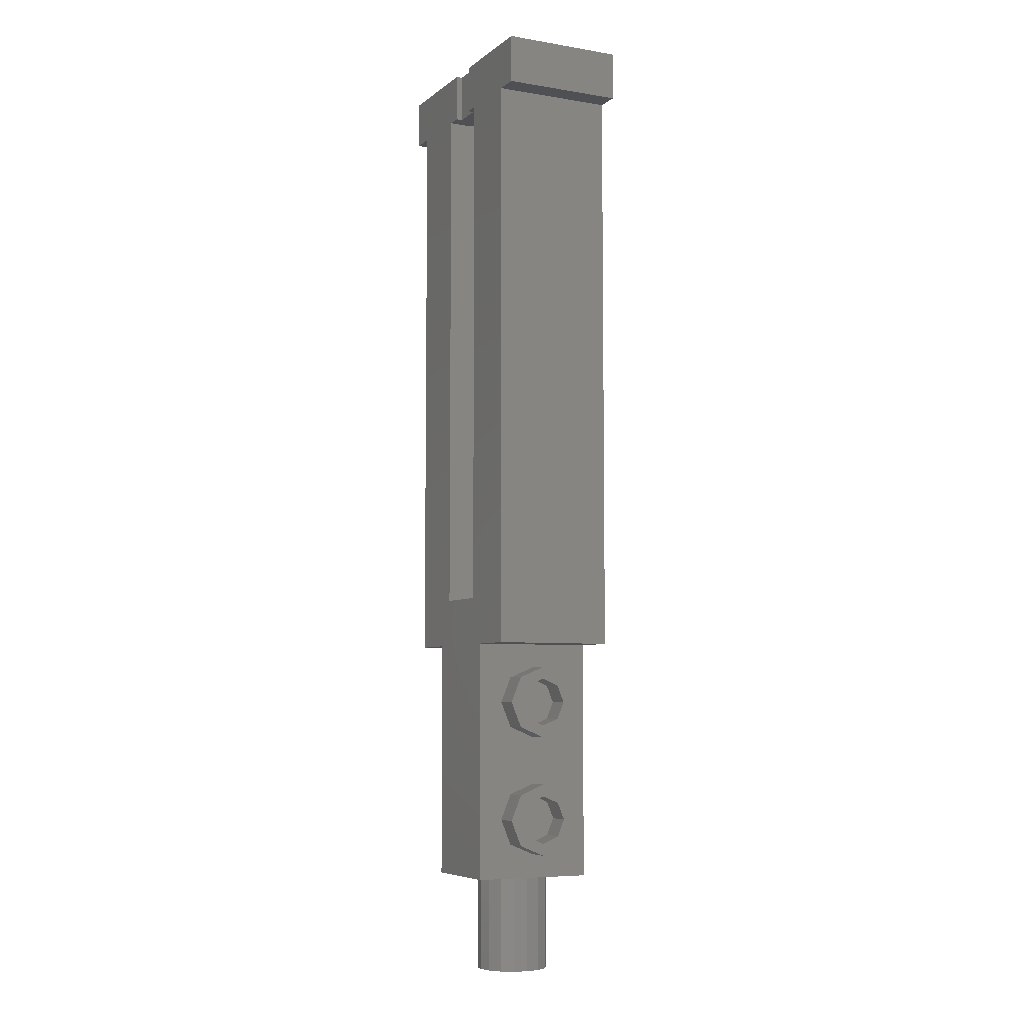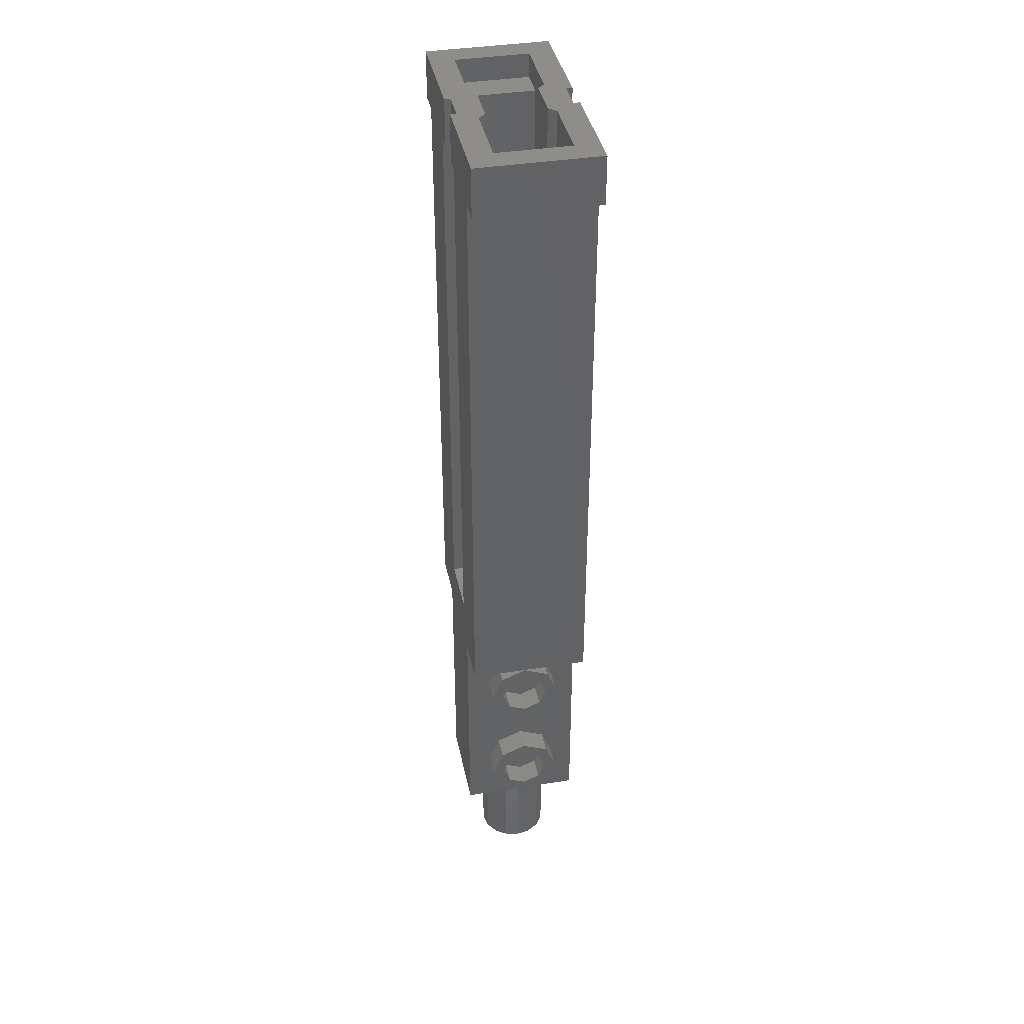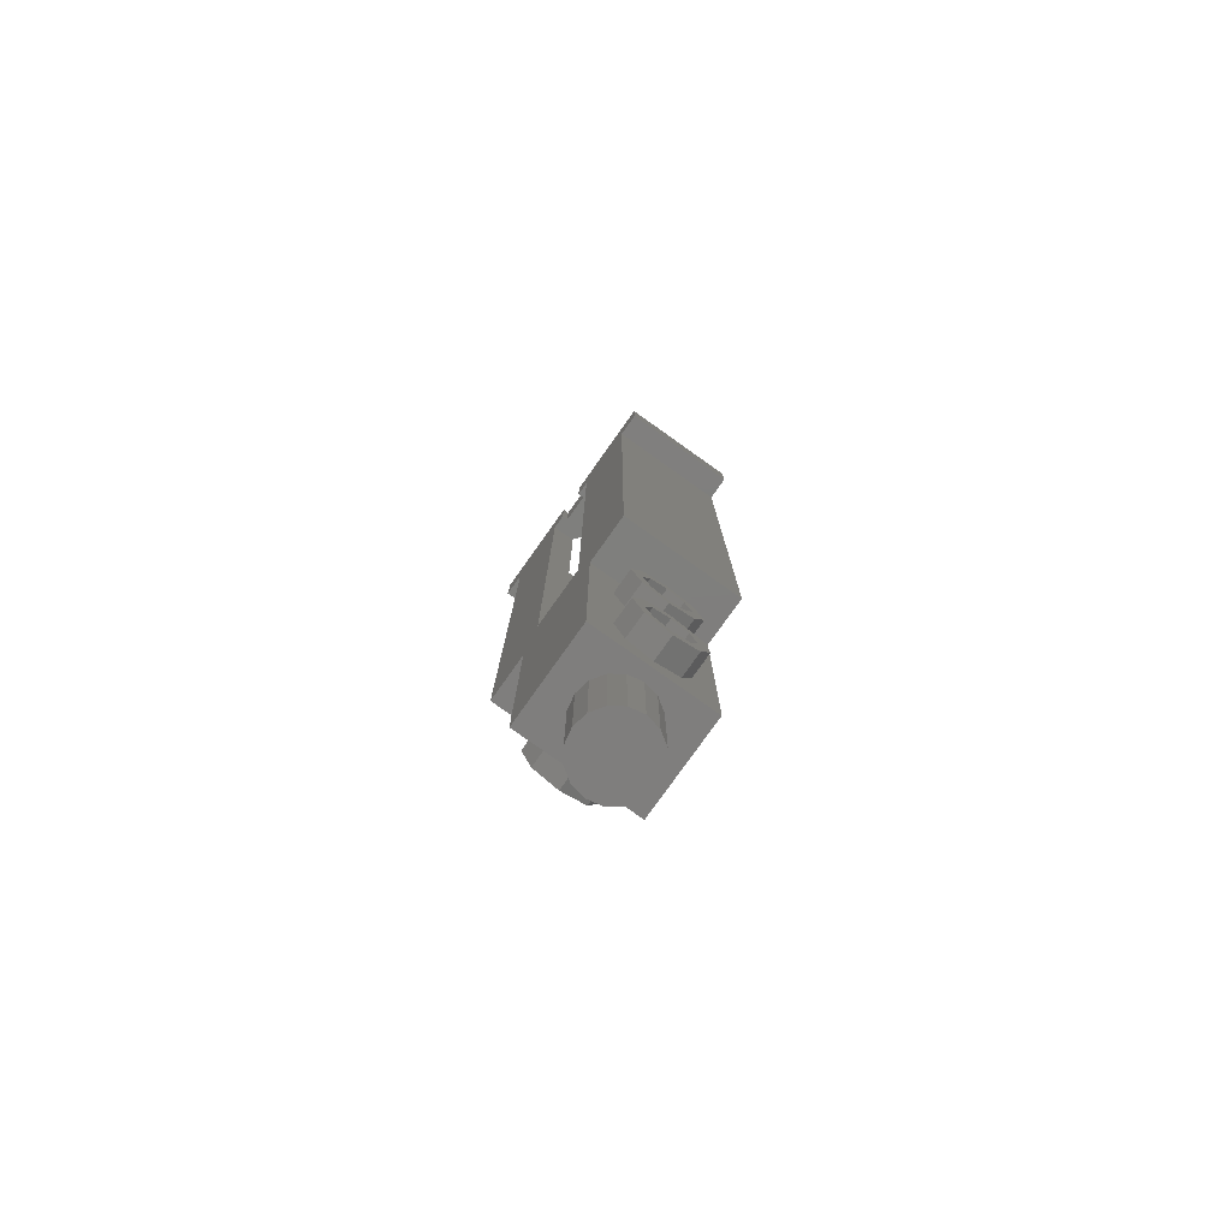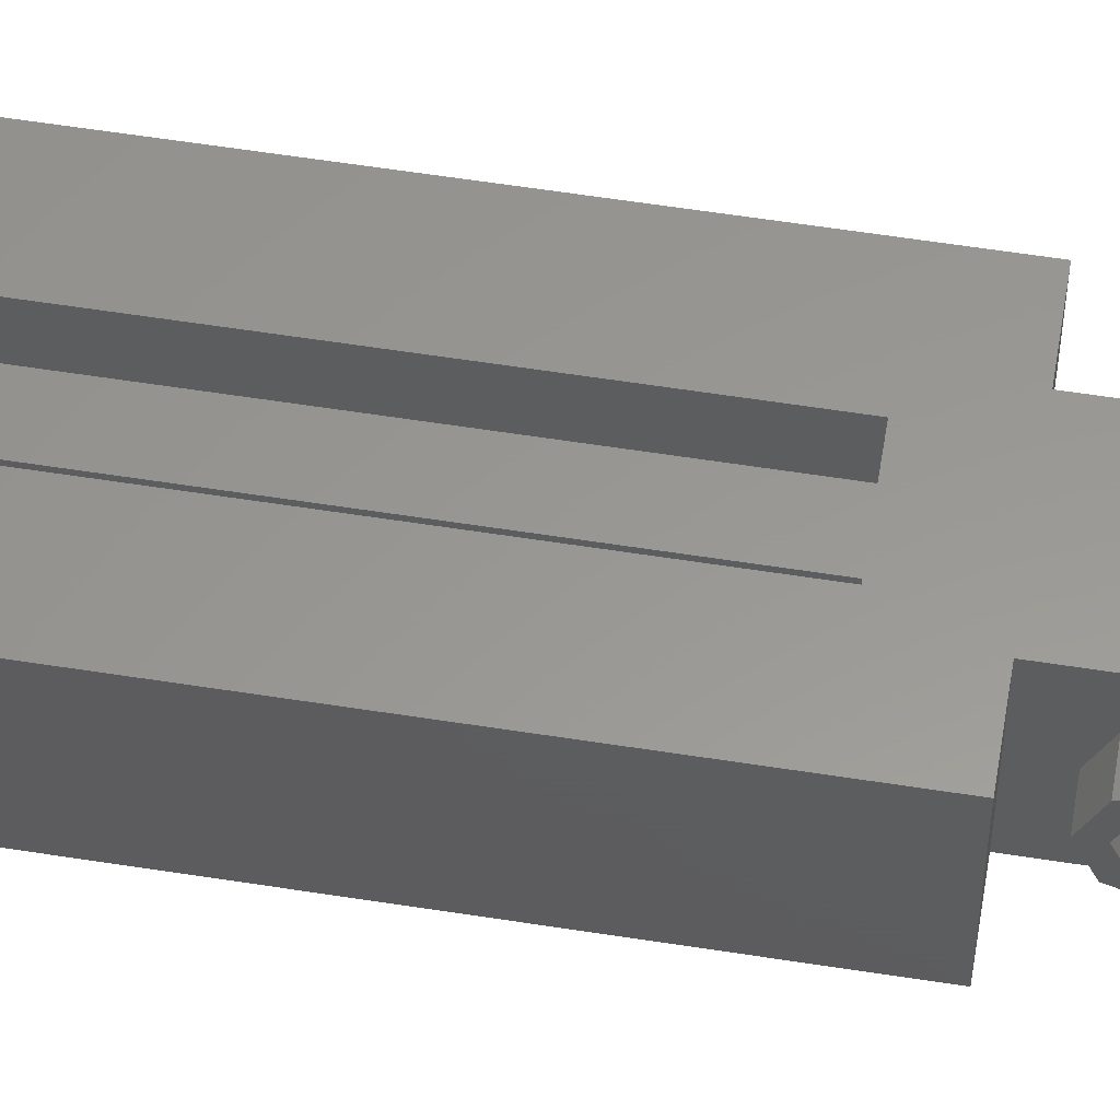
<metadata>
{"format":"stl","ext":"stl","renderer":"f3d","projection":"perspective","resolution":1024,"background":"white","views":[{"elev":-6.2,"azim":-116.3,"up":"+Y"},{"elev":38.8,"azim":78.6,"up":"+Y"},{"elev":-78.5,"azim":54.6,"up":"+Y"},{"elev":58.8,"azim":-80.8,"up":"+Z"}]}
</metadata>
<code>
# stl→obj: 329 verts, 500 faces
v 0.1 5.76 0.4
v 0.8 5.76 0.4
v 0.64 5.76 0.24
v 0.1 5.76 0.36
v 0.18 5.76 0.24
v -0.18 5.76 0.24
v -0.1 5.76 0.36
v -0.18 5.76 0.232
v 0.18 5.76 0.232
v 0.14 5.76 0.192
v -0.14 5.76 0.192
v -0.64 5.76 0.24
v -0.8 5.76 0.4
v -0.1 5.76 0.4
v -0.64 5.76 -0.24
v -0.8 5.76 -0.4
v -0.64 5.44 0.4
v -0.8 5.44 0.4
v -0.2 5.44 0.4
v -0.1 5.44 0.4
v -0.64 1.6 0.4
v -0.2 1.92 0.4
v 0.64 5.44 0.4
v 0.8 5.44 0.4
v 0.2 5.44 0.4
v 0.1 5.44 0.4
v 0.2 1.92 0.4
v 0.64 1.6 0.4
v -0.32 1.6 0.4
v 0.32 1.6 0.4
v 0.64 5.6 0.24
v 0.44 5.6 0.24
v 0.2 5.44 0.24
v 0.18 5.44 0.24
v 0.44 1.76 0.24
v 0.2 1.92 0.24
v -0.64 5.6 0.24
v -0.44 5.6 0.24
v -0.18 5.44 0.24
v -0.2 5.44 0.24
v -0.2 1.92 0.24
v -0.44 1.76 0.24
v 0.1 5.44 0.36
v -0.1 5.44 0.36
v -0.18 5.44 0.232
v 0.18 5.44 0.232
v -0.14 5.44 0.192
v 0.14 5.44 0.192
v 0.18 1.92 0.24
v -0.18 1.92 0.24
v 0.18 1.76 0.24
v -0.18 1.76 0.24
v 0.14 1.92 0.192
v -0.14 1.92 0.192
v -0.18 1.92 0.232
v 0.18 1.92 0.232
v 0.18 1.76 0.232
v 0.14 1.72 0.192
v 0.18 1.76 -0.232
v 0.44 1.76 -0.24
v 0.18 1.76 -0.24
v 0.14 1.72 -0.192
v -0.18 1.76 0.232
v -0.14 1.72 0.192
v 0.112 1.692 0.192
v -0.112 1.692 0.192
v -0.1 5.76 -0.4
v -0.1 5.76 -0.36
v -0.18 5.76 -0.24
v 0.18 5.76 -0.24
v 0.1 5.76 -0.36
v 0.18 5.76 -0.232
v -0.18 5.76 -0.232
v -0.14 5.76 -0.192
v 0.14 5.76 -0.192
v 0.64 5.76 -0.24
v 0.8 5.76 -0.4
v 0.1 5.76 -0.4
v 0.64 5.44 -0.4
v 0.8 5.44 -0.4
v 0.2 5.44 -0.4
v 0.1 5.44 -0.4
v 0.64 1.6 -0.4
v 0.2 1.92 -0.4
v -0.64 5.44 -0.4
v -0.8 5.44 -0.4
v -0.2 5.44 -0.4
v -0.1 5.44 -0.4
v -0.2 1.92 -0.4
v -0.64 1.6 -0.4
v 0.32 1.6 -0.4
v -0.32 1.6 -0.4
v -0.64 5.6 -0.24
v -0.44 5.6 -0.24
v -0.2 5.44 -0.24
v -0.18 5.44 -0.24
v -0.44 1.76 -0.24
v -0.2 1.92 -0.24
v 0.64 5.6 -0.24
v 0.44 5.6 -0.24
v 0.18 5.44 -0.24
v 0.2 5.44 -0.24
v 0.2 1.92 -0.24
v -0.1 5.44 -0.36
v 0.1 5.44 -0.36
v 0.18 5.44 -0.232
v -0.18 5.44 -0.232
v 0.14 5.44 -0.192
v -0.14 5.44 -0.192
v -0.18 1.92 -0.24
v 0.18 1.92 -0.24
v -0.18 1.76 -0.24
v -0.14 1.92 -0.192
v 0.14 1.92 -0.192
v 0.18 1.92 -0.232
v -0.18 1.92 -0.232
v -0.18 1.76 -0.232
v -0.14 1.72 -0.192
v -0.112 1.692 -0.192
v 0.112 1.692 -0.192
v 0.1801 5.76 0.2321
v 0.1801 5.76 0.24
v 0.1801 5.44 0.24
v 0.1801 5.44 0.2321
v 0.1399 5.44 0.192
v 0.1399 5.76 0.192
v -0.1399 5.76 0.192
v -0.1399 5.44 0.192
v -0.1801 5.44 0.2321
v -0.1801 5.76 0.2321
v -0.1801 5.44 0.24
v -0.1801 5.76 0.24
v 0.1399 1.72 0.192
v 0.1399 1.72 -0.192
v 0.1121 1.692 -0.192
v 0.1121 1.692 0.192
v -0.1801 5.76 -0.2321
v -0.1801 5.76 -0.24
v -0.1801 5.44 -0.24
v -0.1801 5.44 -0.2321
v -0.1399 5.44 -0.192
v -0.1399 5.76 -0.192
v 0.1399 5.76 -0.192
v 0.1399 5.44 -0.192
v 0.1801 5.44 -0.2321
v 0.1801 5.76 -0.2321
v 0.1801 5.44 -0.24
v 0.1801 5.76 -0.24
v -0.1399 1.72 -0.192
v -0.1399 1.72 0.192
v -0.1121 1.692 0.192
v -0.1121 1.692 -0.192
v -0.32 0.56 0
v -0.48 0.56 0
v -0.48 0.5131 -0.1131
v -0.32 0.5131 -0.1131
v -0.48 0.4 -0.16
v -0.32 0.4 -0.16
v -0.48 0.2869 -0.1131
v -0.32 0.2869 -0.1131
v -0.48 0.24 0
v -0.32 0.24 0
v -0.48 0.2869 0.1131
v -0.32 0.2869 0.1131
v -0.48 0.4 0.16
v -0.32 0.4 0.16
v -0.48 0.5131 0.1131
v -0.32 0.5131 0.1131
v -0.48 0.56 -0
v -0.32 0.56 -0
v -0.48 0.64 0
v -0.32 0.64 0
v -0.32 0.5697 -0.1697
v -0.48 0.5697 -0.1697
v -0.32 0.4 -0.24
v -0.48 0.4 -0.24
v -0.32 0.2303 -0.1697
v -0.48 0.2303 -0.1697
v -0.32 0.16 0
v -0.48 0.16 0
v -0.32 0.2303 0.1697
v -0.48 0.2303 0.1697
v -0.32 0.4 0.24
v -0.48 0.4 0.24
v -0.32 0.5697 0.1697
v -0.48 0.5697 0.1697
v -0.32 0.64 -0
v -0.48 0.64 -0
v -0.32 1.36 0
v -0.48 1.36 0
v -0.48 1.313 -0.1131
v -0.32 1.313 -0.1131
v -0.48 1.2 -0.16
v -0.32 1.2 -0.16
v -0.48 1.087 -0.1131
v -0.32 1.087 -0.1131
v -0.48 1.04 0
v -0.32 1.04 0
v -0.48 1.087 0.1131
v -0.32 1.087 0.1131
v -0.48 1.2 0.16
v -0.32 1.2 0.16
v -0.48 1.313 0.1131
v -0.32 1.313 0.1131
v -0.48 1.36 -0
v -0.32 1.36 -0
v -0.48 1.44 0
v -0.32 1.44 0
v -0.32 1.37 -0.1697
v -0.48 1.37 -0.1697
v -0.32 1.2 -0.24
v -0.48 1.2 -0.24
v -0.32 1.03 -0.1697
v -0.48 1.03 -0.1697
v -0.32 0.96 0
v -0.48 0.96 0
v -0.32 1.03 0.1697
v -0.48 1.03 0.1697
v -0.32 1.2 0.24
v -0.48 1.2 0.24
v -0.32 1.37 0.1697
v -0.48 1.37 0.1697
v -0.32 1.44 -0
v -0.48 1.44 -0
v 0.32 0.56 0
v 0.48 0.56 0
v 0.48 0.5131 0.1131
v 0.32 0.5131 0.1131
v 0.48 0.4 0.16
v 0.32 0.4 0.16
v 0.48 0.2869 0.1131
v 0.32 0.2869 0.1131
v 0.48 0.24 -0
v 0.32 0.24 -0
v 0.48 0.2869 -0.1131
v 0.32 0.2869 -0.1131
v 0.48 0.4 -0.16
v 0.32 0.4 -0.16
v 0.48 0.5131 -0.1131
v 0.32 0.5131 -0.1131
v 0.48 0.64 0
v 0.32 0.64 0
v 0.32 0.5697 0.1697
v 0.48 0.5697 0.1697
v 0.32 0.4 0.24
v 0.48 0.4 0.24
v 0.32 0.2303 0.1697
v 0.48 0.2303 0.1697
v 0.32 0.16 -0
v 0.48 0.16 -0
v 0.32 0.2303 -0.1697
v 0.48 0.2303 -0.1697
v 0.32 0.4 -0.24
v 0.48 0.4 -0.24
v 0.32 0.5697 -0.1697
v 0.48 0.5697 -0.1697
v 0.32 1.36 0
v 0.48 1.36 0
v 0.48 1.313 0.1131
v 0.32 1.313 0.1131
v 0.48 1.2 0.16
v 0.32 1.2 0.16
v 0.48 1.087 0.1131
v 0.32 1.087 0.1131
v 0.48 1.04 -0
v 0.32 1.04 -0
v 0.48 1.087 -0.1131
v 0.32 1.087 -0.1131
v 0.48 1.2 -0.16
v 0.32 1.2 -0.16
v 0.48 1.313 -0.1131
v 0.32 1.313 -0.1131
v 0.48 1.44 0
v 0.32 1.44 0
v 0.32 1.37 0.1697
v 0.48 1.37 0.1697
v 0.32 1.2 0.24
v 0.48 1.2 0.24
v 0.32 1.03 0.1697
v 0.48 1.03 0.1697
v 0.32 0.96 -0
v 0.48 0.96 -0
v 0.32 1.03 -0.1697
v 0.48 1.03 -0.1697
v 0.32 1.2 -0.24
v 0.48 1.2 -0.24
v 0.32 1.37 -0.1697
v 0.48 1.37 -0.1697
v 0 -0.64 0
v 0.24 -0.64 0
v 0.2217 -0.64 0.09184
v 0.1697 -0.64 0.1697
v 0.09184 -0.64 0.2217
v -0 -0.64 0.24
v -0.09184 -0.64 0.2217
v -0.1697 -0.64 0.1697
v -0.2217 -0.64 0.09184
v -0.24 -0.64 -0
v -0.2217 -0.64 -0.09184
v -0.1697 -0.64 -0.1697
v -0.09184 -0.64 -0.2217
v 0 -0.64 -0.24
v 0.09184 -0.64 -0.2217
v 0.1697 -0.64 -0.1697
v 0.2217 -0.64 -0.09184
v 0.24 0 0
v 0.2217 0 0.09184
v 0.1697 0 0.1697
v 0.09184 0 0.2217
v -0 0 0.24
v -0.09184 0 0.2217
v -0.1697 0 0.1697
v -0.2217 0 0.09184
v -0.24 0 -0
v -0.2217 0 -0.09184
v -0.1697 0 -0.1697
v -0.09184 0 -0.2217
v 0 0 -0.24
v 0.09184 0 -0.2217
v 0.1697 0 -0.1697
v 0.2217 0 -0.09184
v 0.32 0 -0.4
v -0.32 0 -0.4
v -0.32 0 0.4
v 0.32 0 0.4
v 0.112 0.16 0.192
v 0.112 0.16 -0.192
v -0.112 0.16 -0.192
v -0.112 0.16 0.192
f 1 2 3
f 3 4 1
f 4 3 5
f 5 6 7
f 7 4 5
f 8 6 5
f 5 9 8
f 10 11 8
f 8 9 10
f 12 7 6
f 13 14 7
f 7 12 13
f 15 16 13
f 13 12 15
f 17 13 18
f 19 14 13
f 13 17 19
f 19 20 14
f 17 21 22
f 22 19 17
f 23 24 2
f 2 1 25
f 25 23 2
f 25 1 26
f 27 28 23
f 23 25 27
f 22 21 29
f 29 30 27
f 27 22 29
f 27 30 28
f 5 3 31
f 31 32 5
f 33 34 5
f 5 32 33
f 35 36 33
f 33 32 35
f 37 12 6
f 6 38 37
f 6 39 40
f 40 38 6
f 40 41 42
f 42 38 40
f 34 33 25
f 25 26 43
f 43 34 25
f 43 44 39
f 39 34 43
f 34 39 45
f 45 46 34
f 45 47 48
f 48 46 45
f 44 20 19
f 19 39 44
f 39 19 40
f 49 27 36
f 50 22 27
f 27 49 50
f 50 41 22
f 36 35 51
f 51 49 36
f 52 42 41
f 41 50 52
f 53 54 55
f 55 56 53
f 57 58 53
f 53 56 57
f 59 60 61
f 57 35 60
f 60 59 57
f 35 57 51
f 62 58 57
f 57 59 62
f 63 55 54
f 54 64 63
f 58 65 66
f 66 64 58
f 67 16 15
f 15 68 67
f 68 15 69
f 69 70 71
f 71 68 69
f 72 70 69
f 69 73 72
f 74 75 72
f 72 73 74
f 76 71 70
f 77 78 71
f 71 76 77
f 3 2 77
f 77 76 3
f 79 77 80
f 81 78 77
f 77 79 81
f 81 82 78
f 79 83 84
f 84 81 79
f 85 86 16
f 16 67 87
f 87 85 16
f 87 67 88
f 89 90 85
f 85 87 89
f 84 83 91
f 91 92 89
f 89 84 91
f 89 92 90
f 69 15 93
f 93 94 69
f 95 96 69
f 69 94 95
f 97 98 95
f 95 94 97
f 99 76 70
f 70 100 99
f 70 101 102
f 102 100 70
f 102 103 60
f 60 100 102
f 96 95 87
f 87 88 104
f 104 96 87
f 104 105 101
f 101 96 104
f 96 101 106
f 106 107 96
f 106 108 109
f 109 107 106
f 105 82 81
f 81 101 105
f 101 81 102
f 110 89 98
f 111 84 89
f 89 110 111
f 111 103 84
f 98 97 112
f 112 110 98
f 61 60 103
f 103 111 61
f 113 114 115
f 115 116 113
f 117 118 113
f 113 116 117
f 63 42 52
f 117 97 42
f 42 63 117
f 97 117 112
f 64 118 117
f 117 63 64
f 59 115 114
f 114 62 59
f 118 119 120
f 120 62 118
f 44 43 4
f 44 4 7
f 43 26 1
f 43 1 4
f 7 14 20
f 7 20 44
f 86 85 17
f 86 17 18
f 86 18 13
f 86 13 16
f 21 90 92
f 21 92 29
f 85 90 21
f 85 21 17
f 3 76 99
f 3 99 31
f 99 100 32
f 99 32 31
f 121 122 123
f 121 123 124
f 121 124 125
f 121 125 126
f 47 11 10
f 47 10 48
f 127 128 129
f 127 129 130
f 129 131 132
f 129 132 130
f 32 100 60
f 32 60 35
f 33 36 27
f 33 27 25
f 22 41 40
f 22 40 19
f 53 58 64
f 53 64 54
f 63 52 50
f 63 50 55
f 51 57 56
f 51 56 49
f 56 55 50
f 56 50 49
f 133 134 135
f 133 135 136
f 105 104 68
f 105 68 71
f 104 88 67
f 104 67 68
f 71 78 82
f 71 82 105
f 24 23 79
f 24 79 80
f 24 80 77
f 24 77 2
f 83 28 30
f 83 30 91
f 23 28 83
f 23 83 79
f 15 12 37
f 15 37 93
f 37 38 94
f 37 94 93
f 137 138 139
f 137 139 140
f 137 140 141
f 137 141 142
f 108 75 74
f 108 74 109
f 143 144 145
f 143 145 146
f 145 147 148
f 145 148 146
f 94 38 42
f 94 42 97
f 95 98 89
f 95 89 87
f 84 103 102
f 84 102 81
f 113 118 62
f 113 62 114
f 59 61 111
f 59 111 115
f 112 117 116
f 112 116 110
f 116 115 111
f 116 111 110
f 149 150 151
f 149 151 152
f 153 154 155
f 153 155 156
f 156 155 157
f 156 157 158
f 158 157 159
f 158 159 160
f 160 159 161
f 160 161 162
f 162 161 163
f 162 163 164
f 164 163 165
f 164 165 166
f 166 165 167
f 166 167 168
f 168 167 169
f 168 169 170
f 171 172 173
f 171 173 174
f 174 173 175
f 174 175 176
f 176 175 177
f 176 177 178
f 178 177 179
f 178 179 180
f 180 179 181
f 180 181 182
f 182 181 183
f 182 183 184
f 184 183 185
f 184 185 186
f 186 185 187
f 186 187 188
f 154 171 174
f 154 174 155
f 155 174 176
f 155 176 157
f 157 176 178
f 157 178 159
f 159 178 180
f 159 180 161
f 161 180 182
f 161 182 163
f 163 182 184
f 163 184 165
f 165 184 186
f 165 186 167
f 167 186 188
f 167 188 169
f 189 190 191
f 189 191 192
f 192 191 193
f 192 193 194
f 194 193 195
f 194 195 196
f 196 195 197
f 196 197 198
f 198 197 199
f 198 199 200
f 200 199 201
f 200 201 202
f 202 201 203
f 202 203 204
f 204 203 205
f 204 205 206
f 207 208 209
f 207 209 210
f 210 209 211
f 210 211 212
f 212 211 213
f 212 213 214
f 214 213 215
f 214 215 216
f 216 215 217
f 216 217 218
f 218 217 219
f 218 219 220
f 220 219 221
f 220 221 222
f 222 221 223
f 222 223 224
f 190 207 210
f 190 210 191
f 191 210 212
f 191 212 193
f 193 212 214
f 193 214 195
f 195 214 216
f 195 216 197
f 197 216 218
f 197 218 199
f 199 218 220
f 199 220 201
f 201 220 222
f 201 222 203
f 203 222 224
f 203 224 205
f 225 226 227
f 225 227 228
f 228 227 229
f 228 229 230
f 230 229 231
f 230 231 232
f 232 231 233
f 232 233 234
f 234 233 235
f 234 235 236
f 236 235 237
f 236 237 238
f 238 237 239
f 238 239 240
f 240 239 226
f 240 226 225
f 241 242 243
f 241 243 244
f 244 243 245
f 244 245 246
f 246 245 247
f 246 247 248
f 248 247 249
f 248 249 250
f 250 249 251
f 250 251 252
f 252 251 253
f 252 253 254
f 254 253 255
f 254 255 256
f 256 255 242
f 256 242 241
f 226 241 244
f 226 244 227
f 227 244 246
f 227 246 229
f 229 246 248
f 229 248 231
f 231 248 250
f 231 250 233
f 233 250 252
f 233 252 235
f 235 252 254
f 235 254 237
f 237 254 256
f 237 256 239
f 239 256 241
f 239 241 226
f 257 258 259
f 257 259 260
f 260 259 261
f 260 261 262
f 262 261 263
f 262 263 264
f 264 263 265
f 264 265 266
f 266 265 267
f 266 267 268
f 268 267 269
f 268 269 270
f 270 269 271
f 270 271 272
f 272 271 258
f 272 258 257
f 273 274 275
f 273 275 276
f 276 275 277
f 276 277 278
f 278 277 279
f 278 279 280
f 280 279 281
f 280 281 282
f 282 281 283
f 282 283 284
f 284 283 285
f 284 285 286
f 286 285 287
f 286 287 288
f 288 287 274
f 288 274 273
f 258 273 276
f 258 276 259
f 259 276 278
f 259 278 261
f 261 278 280
f 261 280 263
f 263 280 282
f 263 282 265
f 265 282 284
f 265 284 267
f 267 284 286
f 267 286 269
f 269 286 288
f 269 288 271
f 271 288 273
f 271 273 258
f 289 290 291
f 289 291 292
f 289 292 293
f 289 293 294
f 289 294 295
f 289 295 296
f 289 296 297
f 289 297 298
f 289 298 299
f 289 299 300
f 289 300 301
f 289 301 302
f 289 302 303
f 289 303 304
f 289 304 305
f 289 305 290
f 290 306 307
f 290 307 291
f 291 307 308
f 291 308 292
f 292 308 309
f 292 309 293
f 293 309 310
f 293 310 294
f 294 310 311
f 294 311 295
f 295 311 312
f 295 312 296
f 296 312 313
f 296 313 297
f 297 313 314
f 297 314 298
f 298 314 315
f 298 315 299
f 299 315 316
f 299 316 300
f 300 316 317
f 300 317 301
f 301 317 318
f 301 318 302
f 302 318 319
f 302 319 303
f 303 319 320
f 303 320 304
f 304 320 321
f 304 321 305
f 305 321 306
f 305 306 290
f 92 91 322
f 92 322 323
f 30 29 324
f 30 324 325
f 91 30 325
f 91 325 322
f 29 92 323
f 29 323 324
f 324 323 322
f 324 322 325
f 326 327 328
f 326 328 329
f 329 328 119
f 329 119 66
f 327 326 65
f 327 65 120
f 326 329 66
f 326 66 65
f 328 327 120
f 328 120 119

</code>
